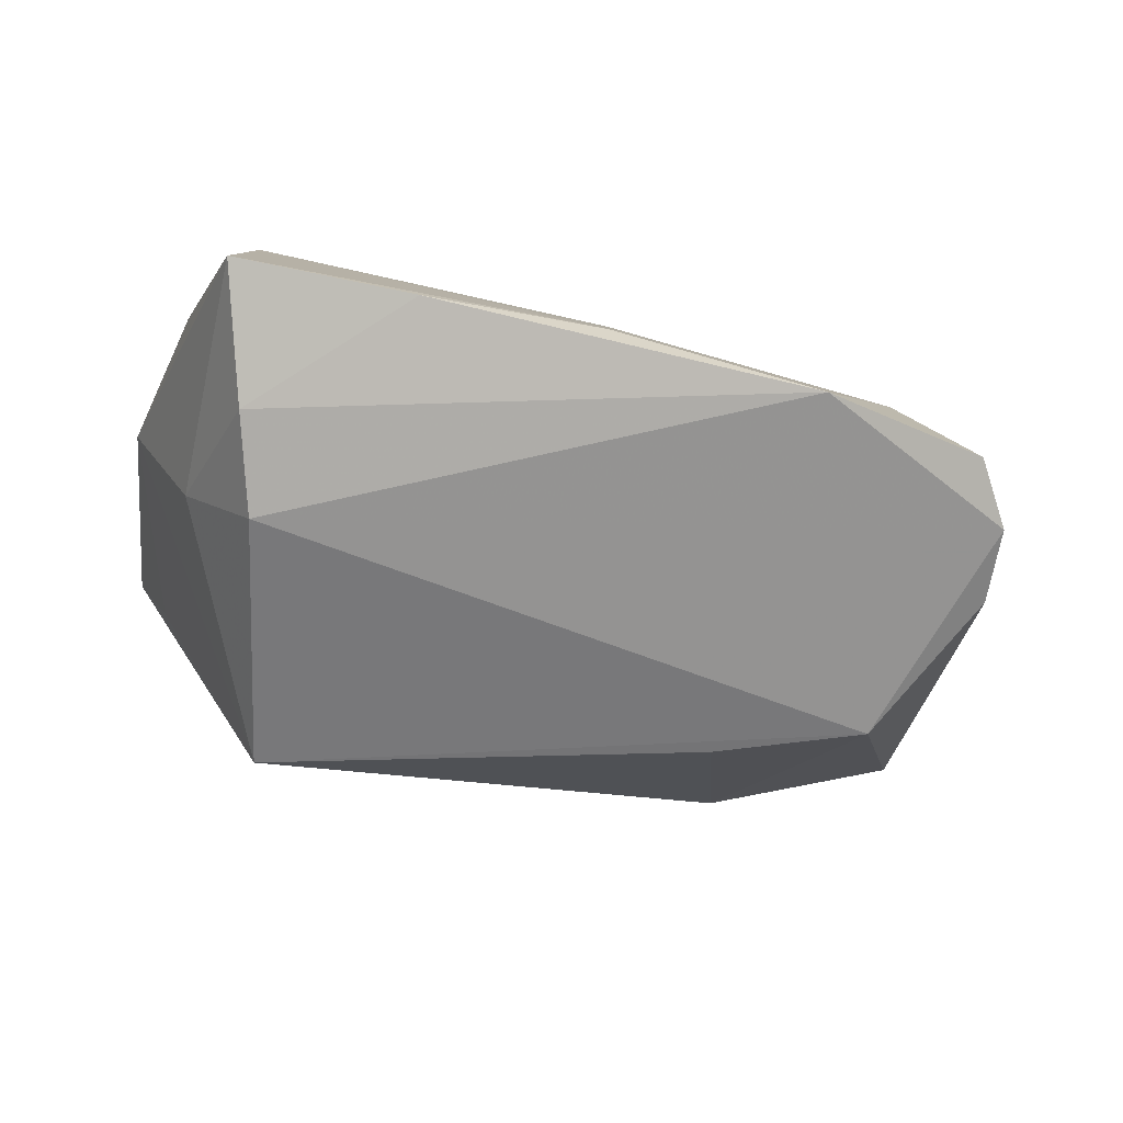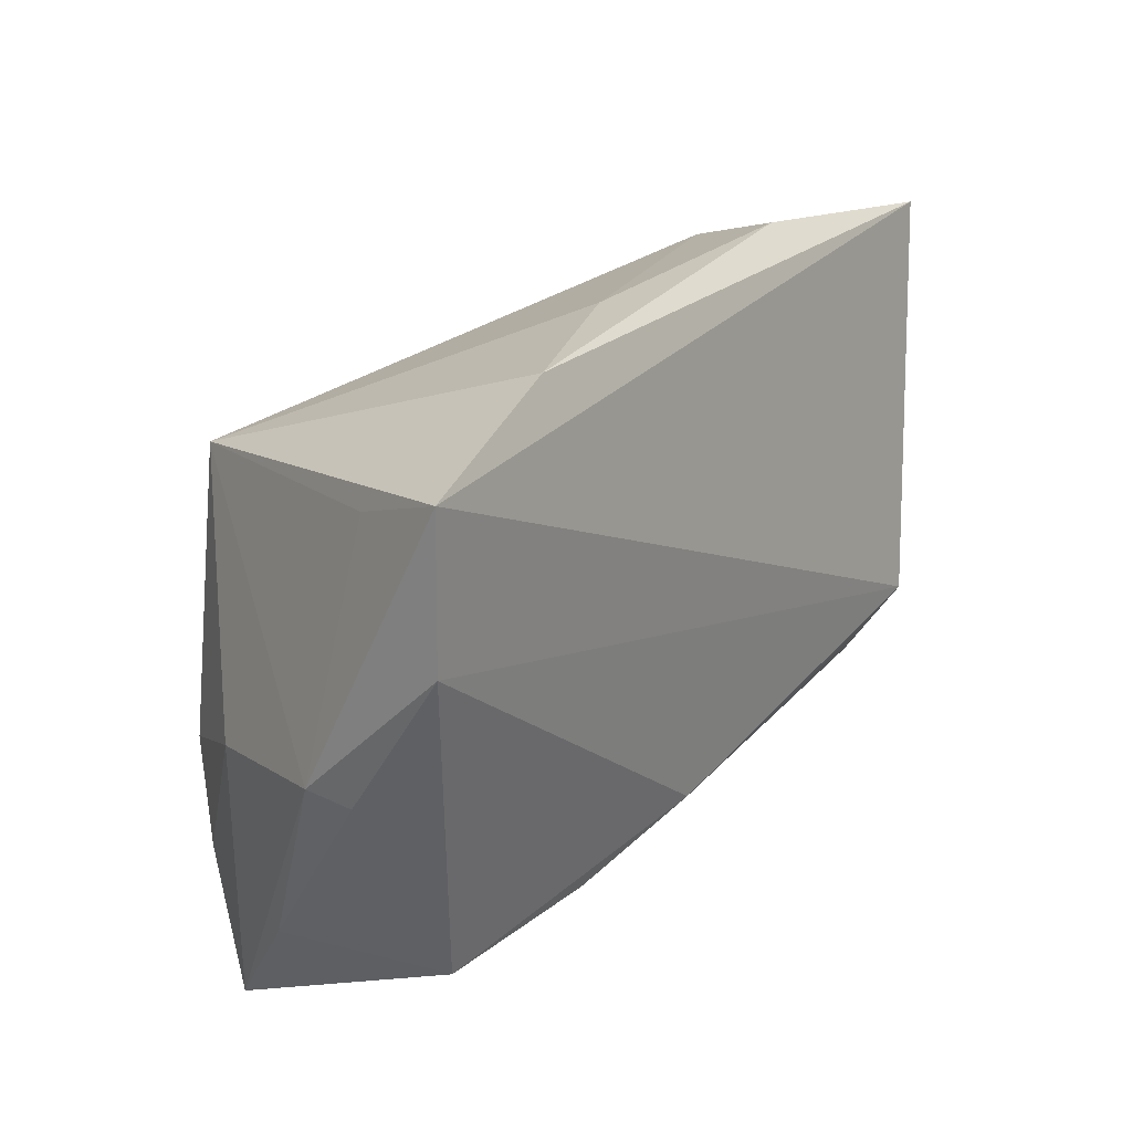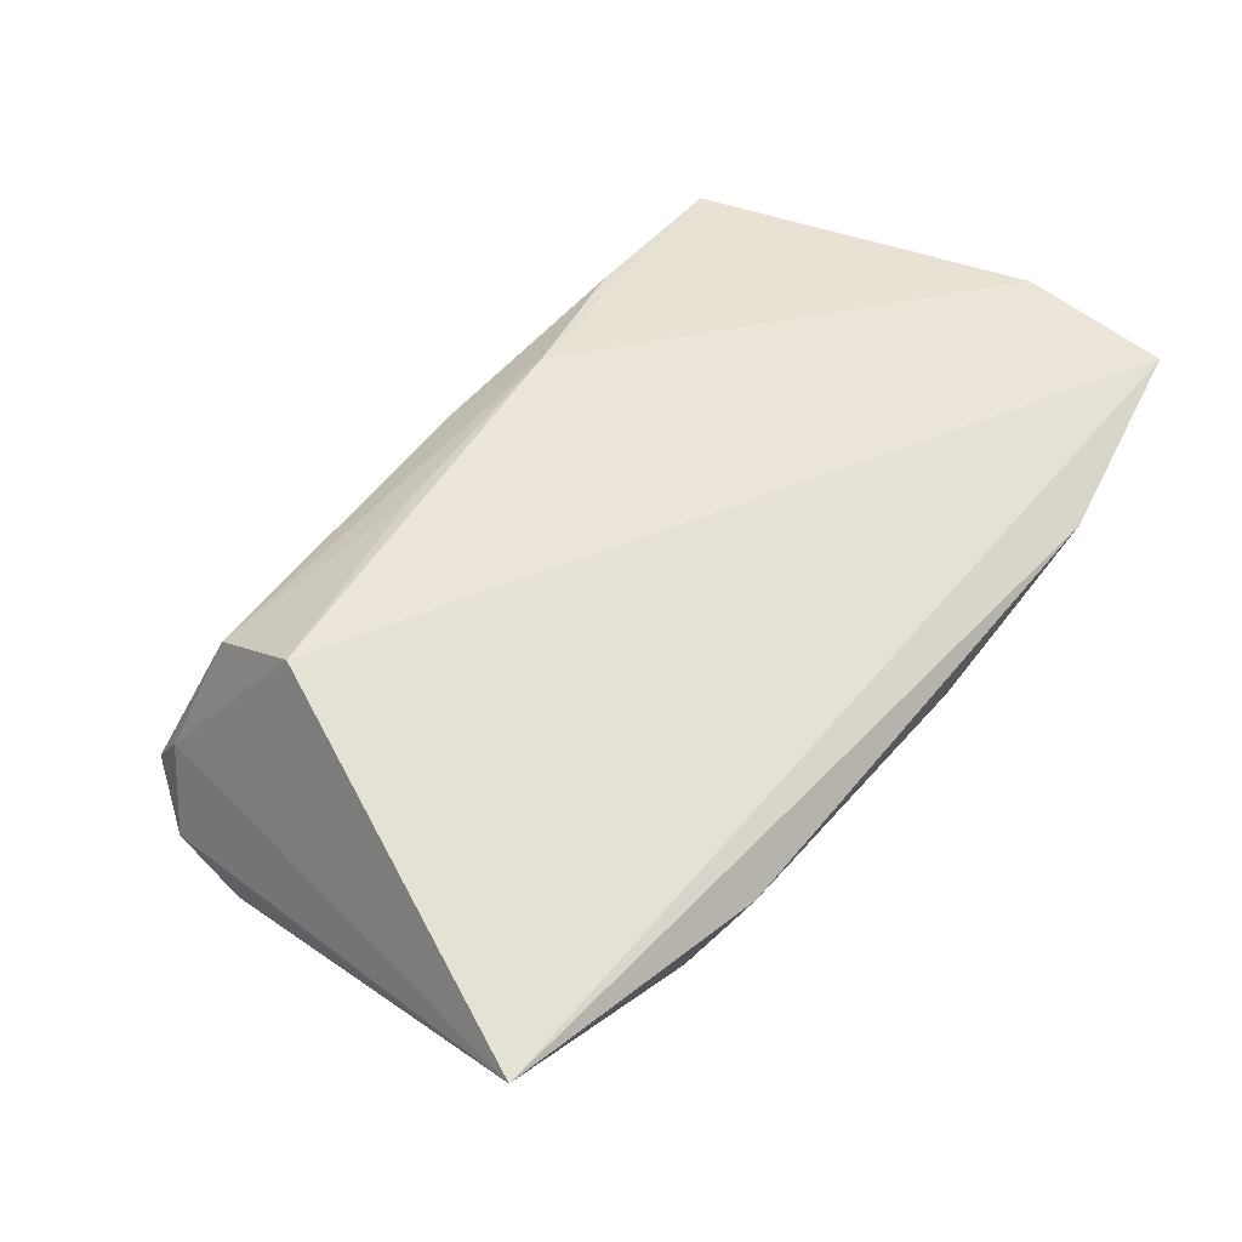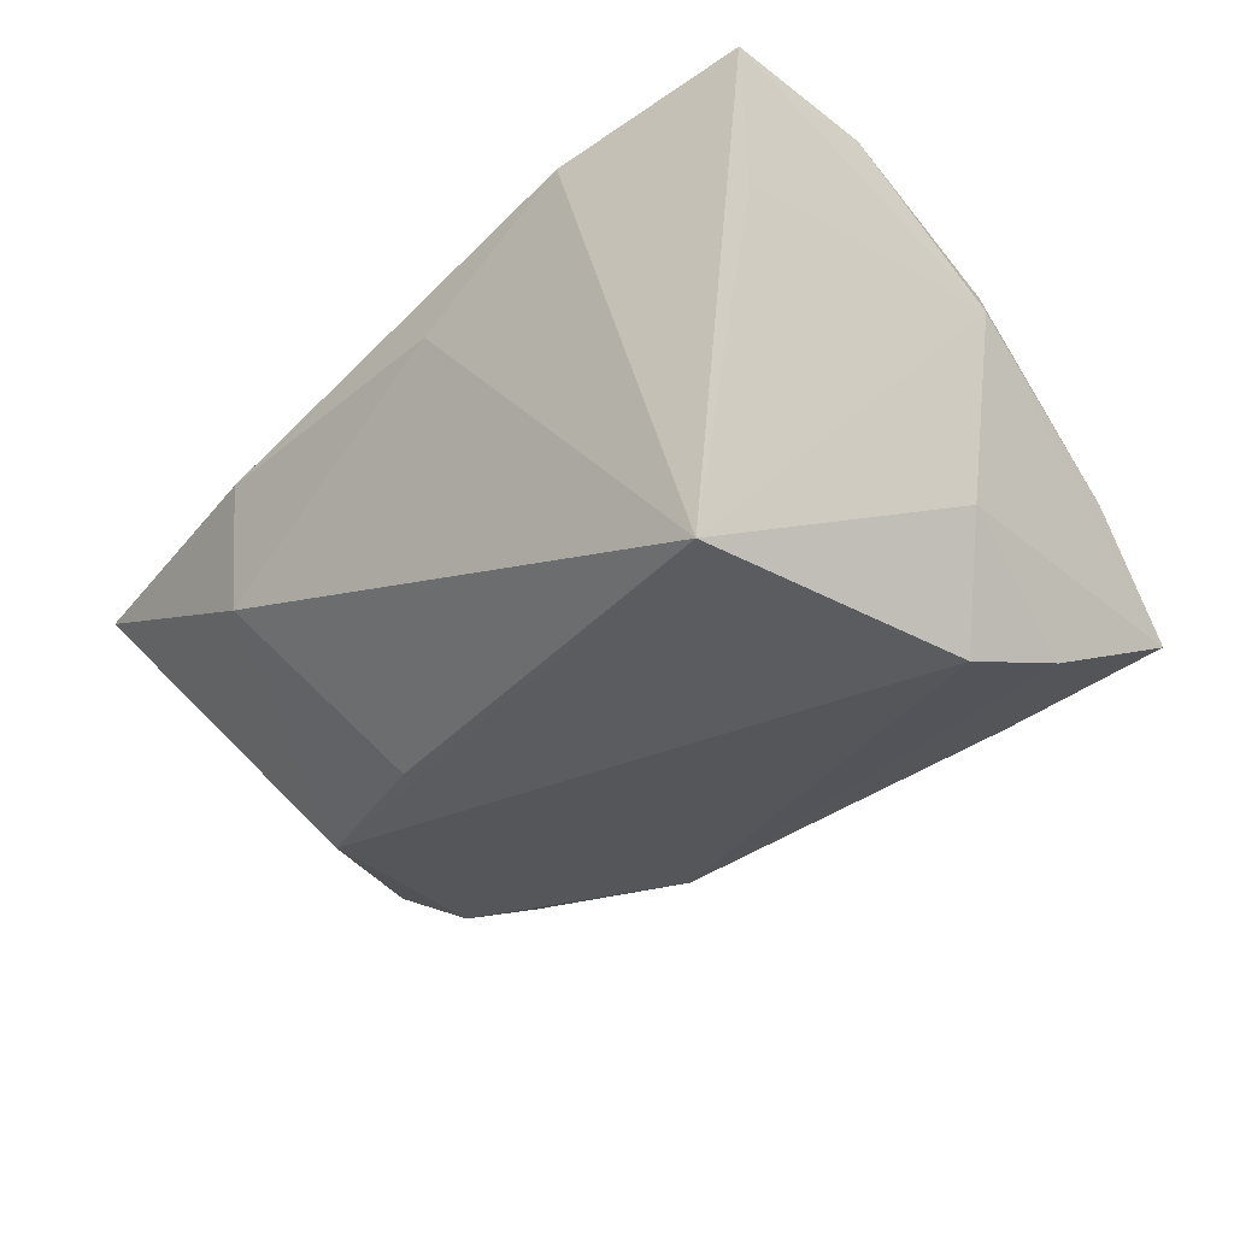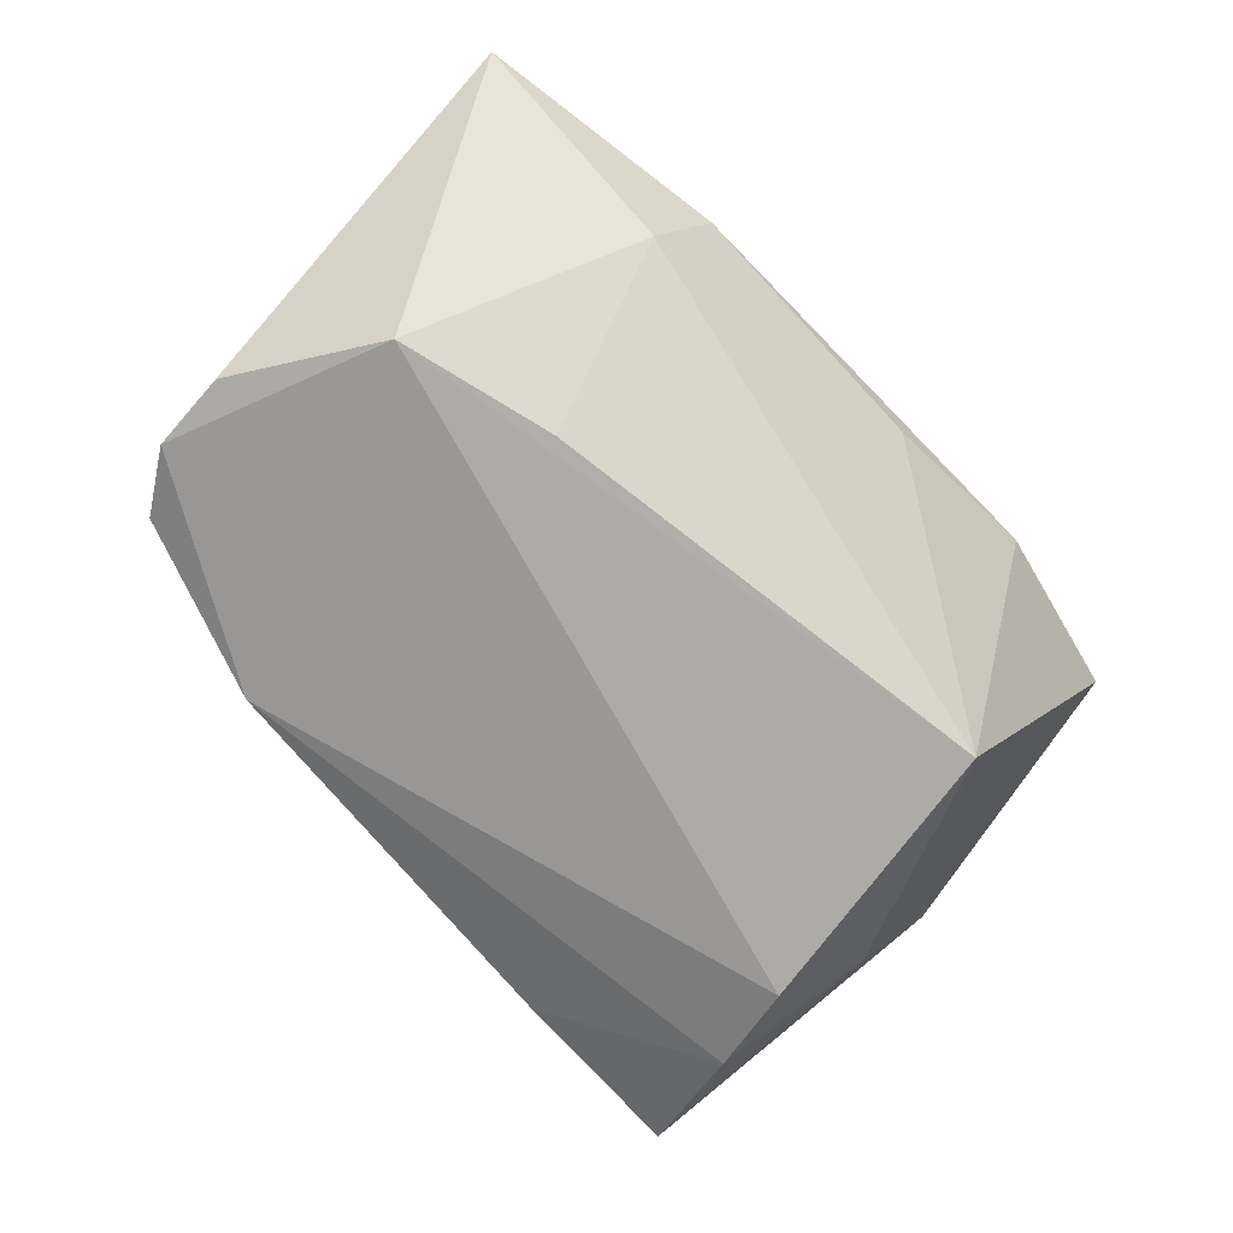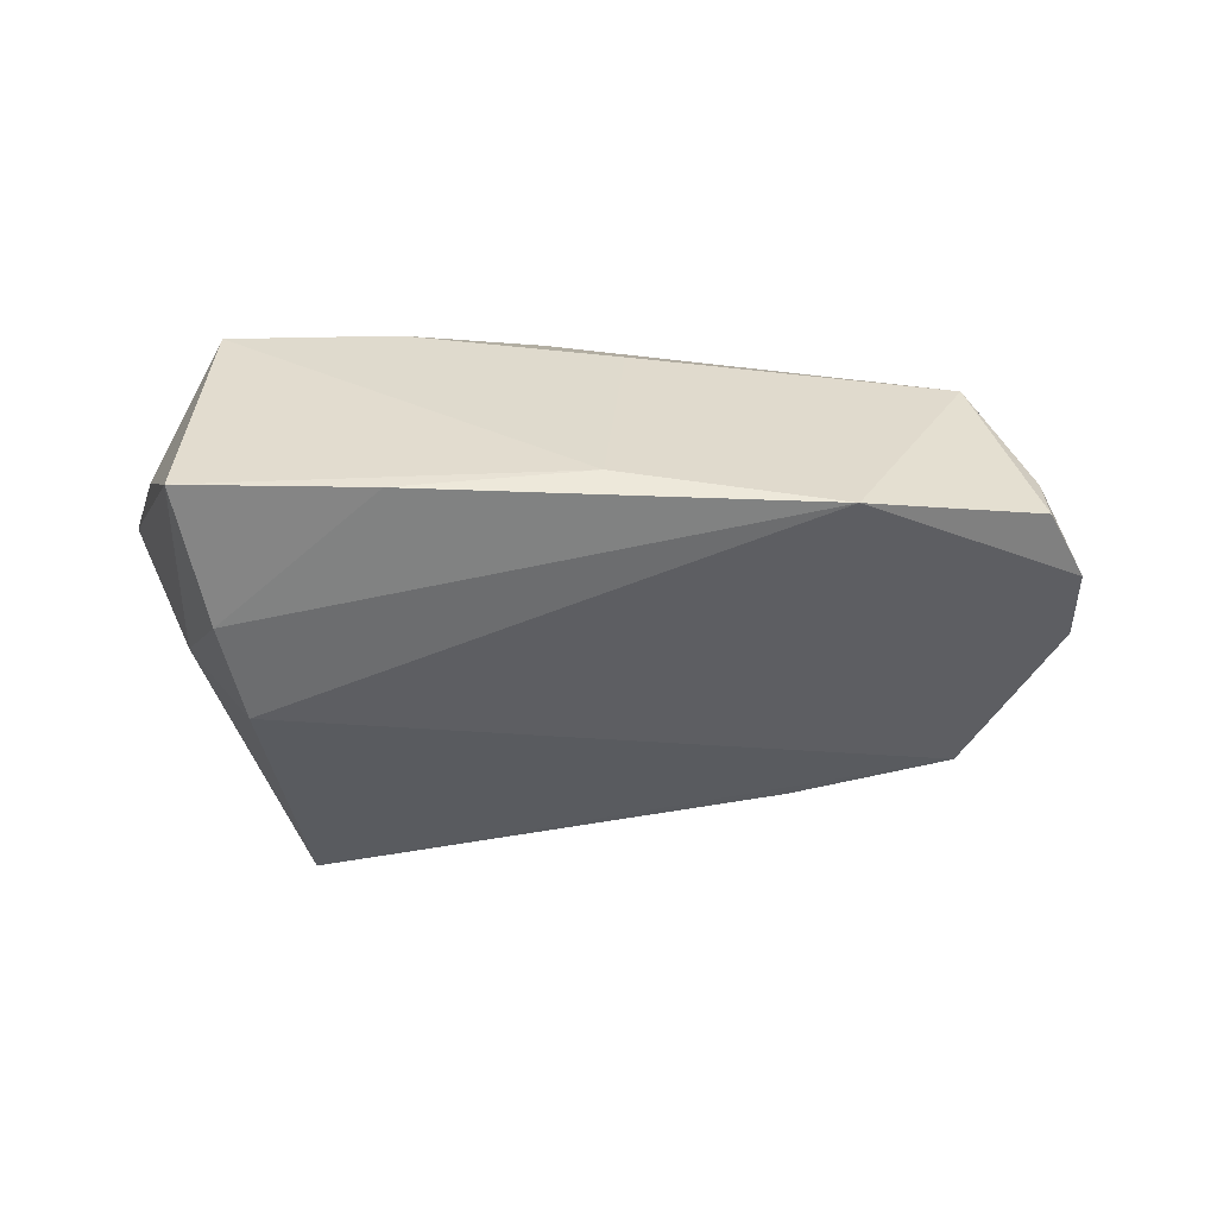
<metadata>
{"format":"obj","ext":"obj","renderer":"f3d","projection":"perspective","resolution":1024,"background":"white","views":[{"elev":-56.1,"azim":-13.1,"up":"+Z"},{"elev":25.6,"azim":-53.9,"up":"+Y"},{"elev":54.2,"azim":130.7,"up":"+Z"},{"elev":-41.5,"azim":-133.7,"up":"+Z"},{"elev":-75.0,"azim":134.0,"up":"+Z"},{"elev":-31.6,"azim":-3.7,"up":"+Z"}]}
</metadata>
<code>
v -0.03654 -0.02396 -0.02073
v 0.04041 -0.01168 0.01998
v 0.04663 -0.0286 -0.006783
v -0.01997 -0.02375 0.0164
v -0.004587 -0.01927 0.01934
v -0.04104 -0.006982 -0.01315
v 0.04018 -0.02209 0.01319
v 0.0262 0.03524 0.00867
v -0.04697 0.01359 0.01998
v 0.05206 -0.01182 -0.01055
v 0.02595 -0.03462 -0.01039
v -0.005326 0.03467 0.007837
v 0.01795 -0.01703 0.01888
v -0.04726 -0.00342 0.009332
v -0.03342 -0.0133 -0.02479
v -0.04874 -0.002041 0.004895
v -0.02575 0.03524 0.01592
v 0.003831 -0.02455 0.0141
v -0.02022 -0.0371 -0.01231
v 0.0559 0.03066 0.0101
v 0.02437 0.01058 -0.01912
v -0.04074 -0.03749 -0.01317
v -0.0279 0.01897 -0.02561
v -0.03851 -0.02529 0.01384
v 0.05128 -0.02124 -0.009384
v 0.04241 0.005496 -0.01683
v -0.04662 0.03041 0.01998
v -0.04233 0.02504 0.007619
v 0.03063 0.03045 -0.003874
v 0.0008881 -0.03564 -0.008289
v 0.04681 -0.02496 -0.0007409
v -0.04432 -0.02414 -0.004071
f 25 10 20
f 16 23 6
f 6 23 15
f 6 22 16
f 22 6 1
f 1 6 15
f 27 17 23
f 27 2 20
f 20 17 27
f 16 22 32
f 22 24 32
f 20 2 31
f 31 25 20
f 29 21 23
f 15 23 26
f 23 21 26
f 26 25 15
f 10 25 26
f 20 10 26
f 26 29 20
f 21 29 26
f 28 23 16
f 16 27 28
f 28 27 23
f 9 27 16
f 2 27 9
f 2 9 5
f 5 9 24
f 7 31 2
f 7 5 18
f 15 25 11
f 11 1 15
f 23 17 12
f 12 29 23
f 14 9 16
f 24 9 14
f 16 32 14
f 14 32 24
f 24 18 4
f 4 5 24
f 18 5 4
f 2 5 13
f 13 7 2
f 5 7 13
f 25 31 3
f 3 11 25
f 31 7 3
f 7 11 3
f 30 24 22
f 30 18 24
f 30 7 18
f 30 11 7
f 20 29 8
f 29 12 8
f 8 17 20
f 8 12 17
f 19 30 22
f 11 30 19
f 22 1 19
f 1 11 19

</code>
